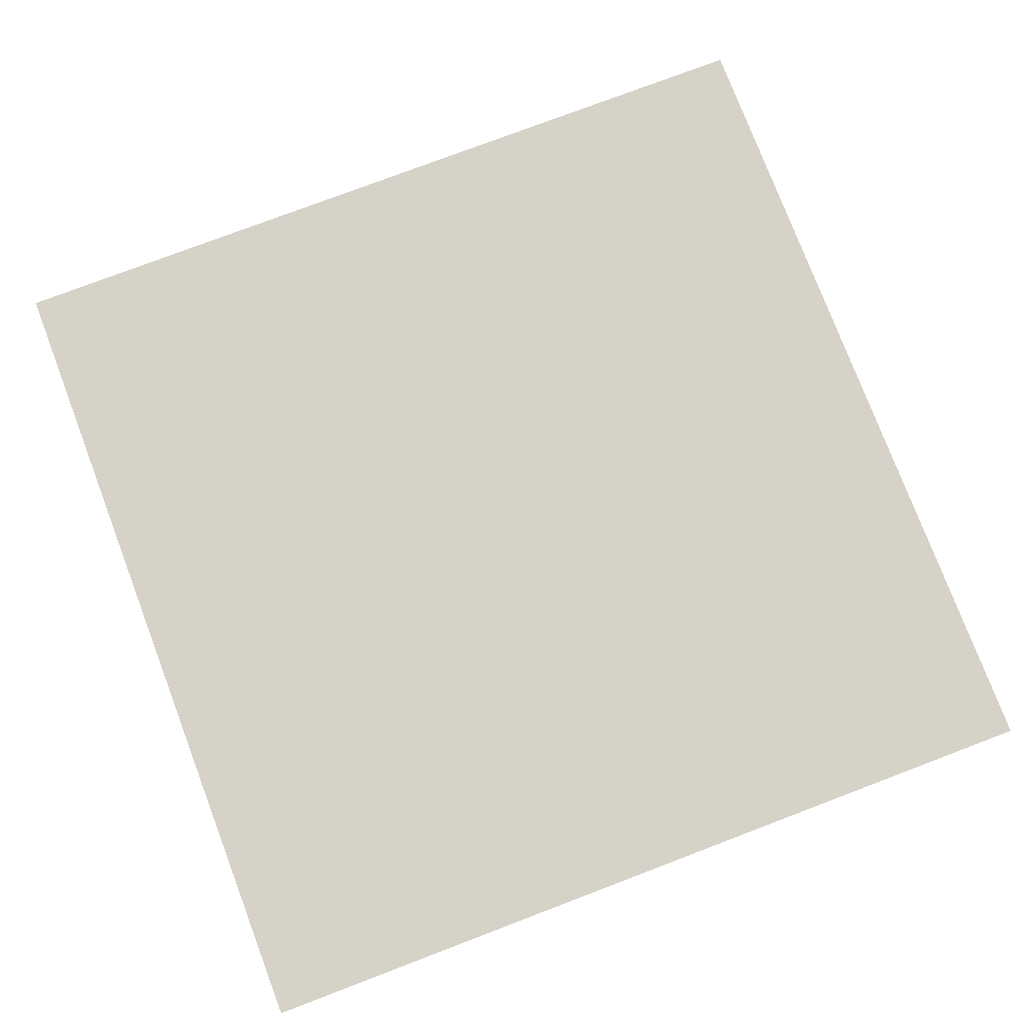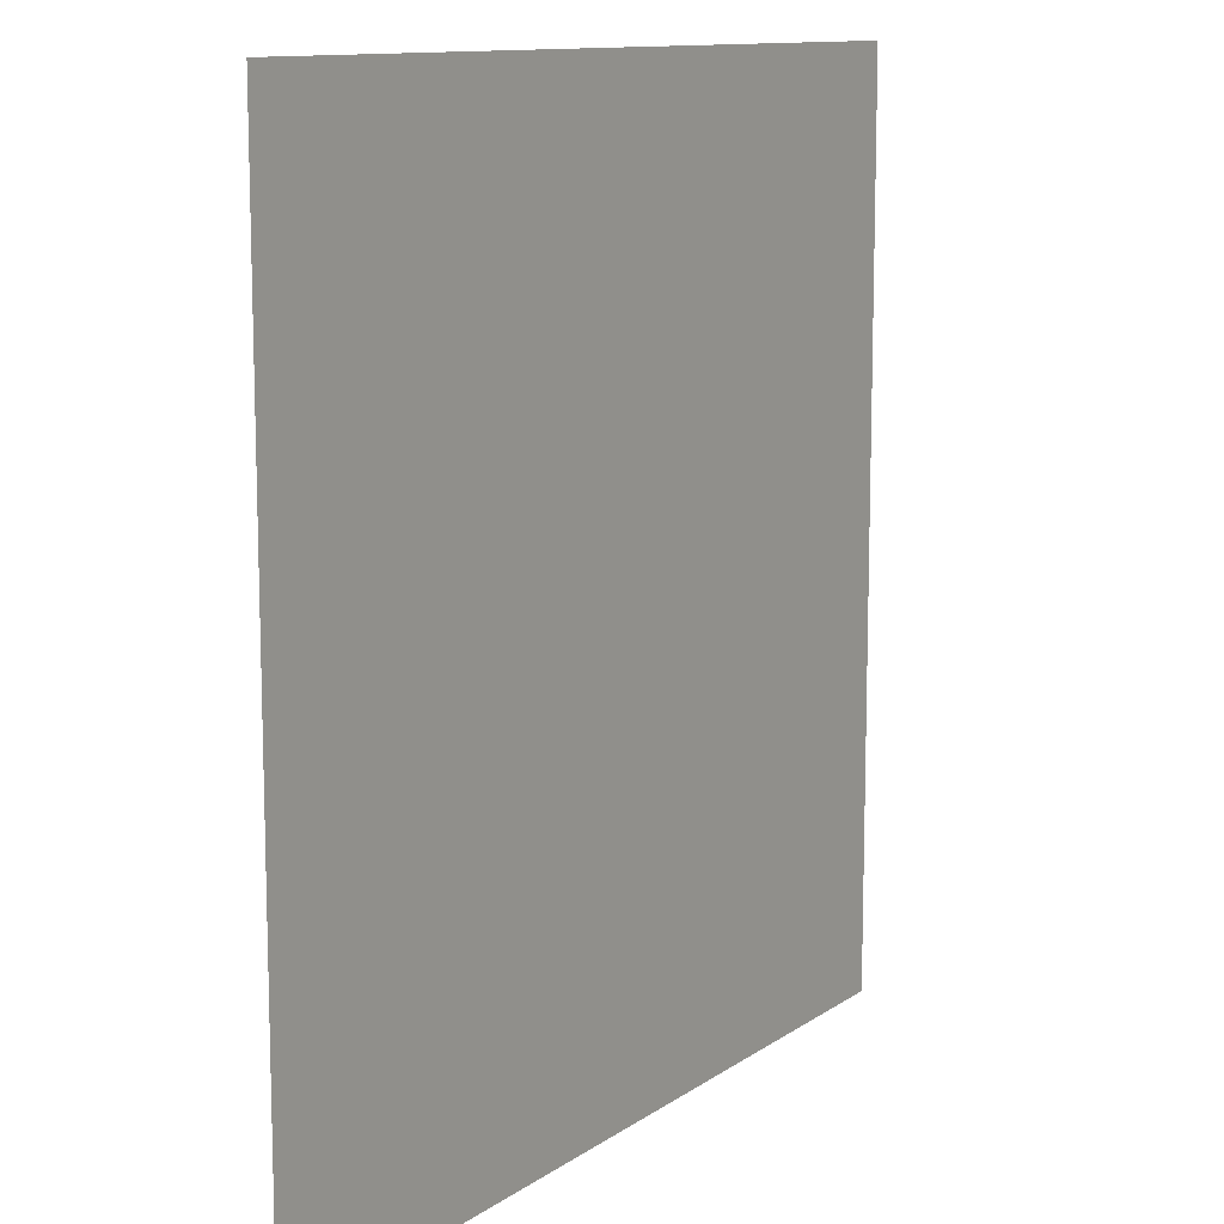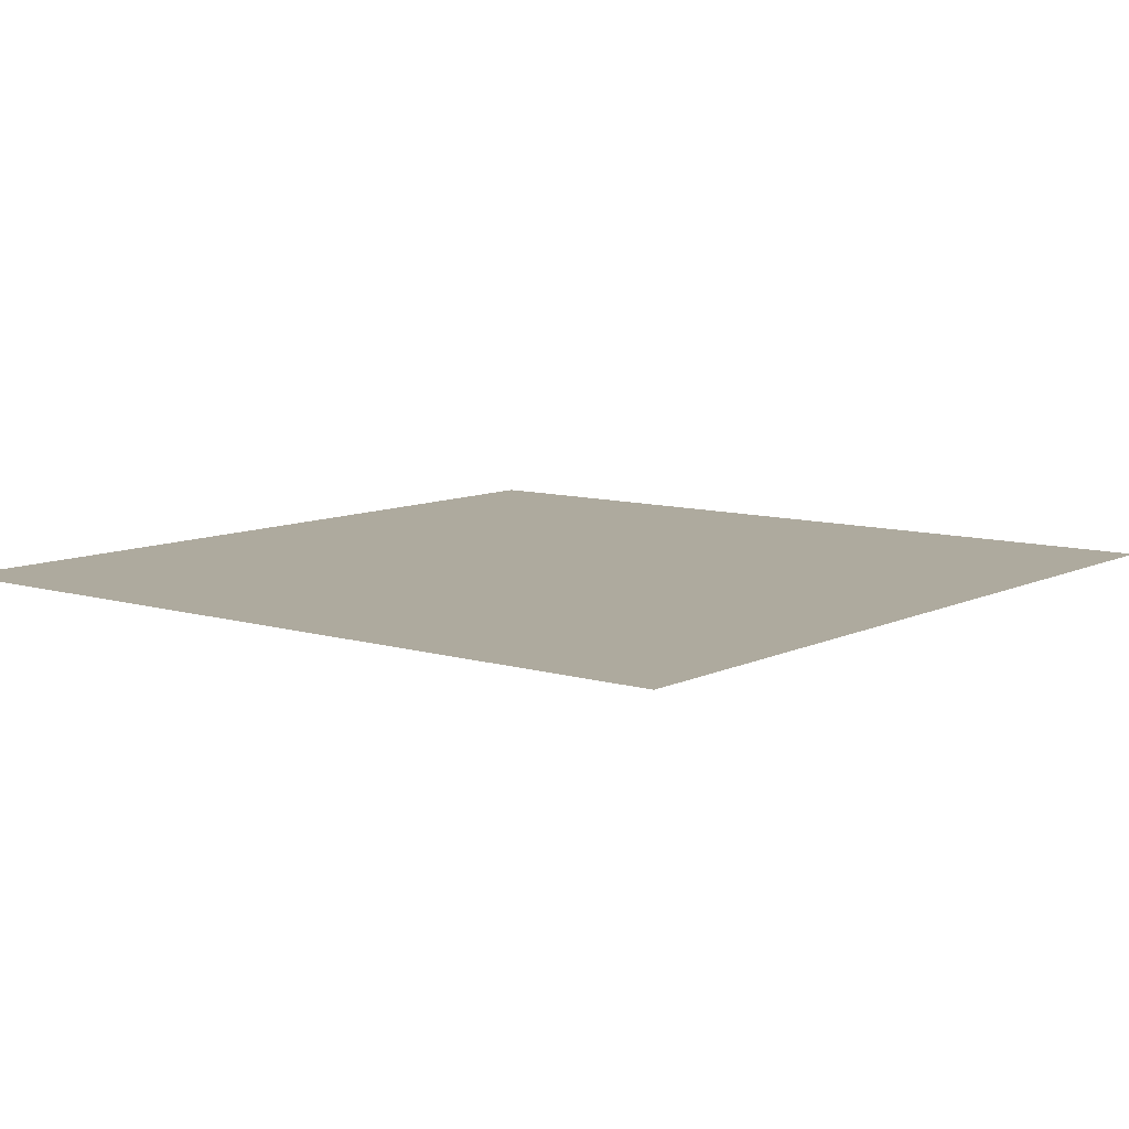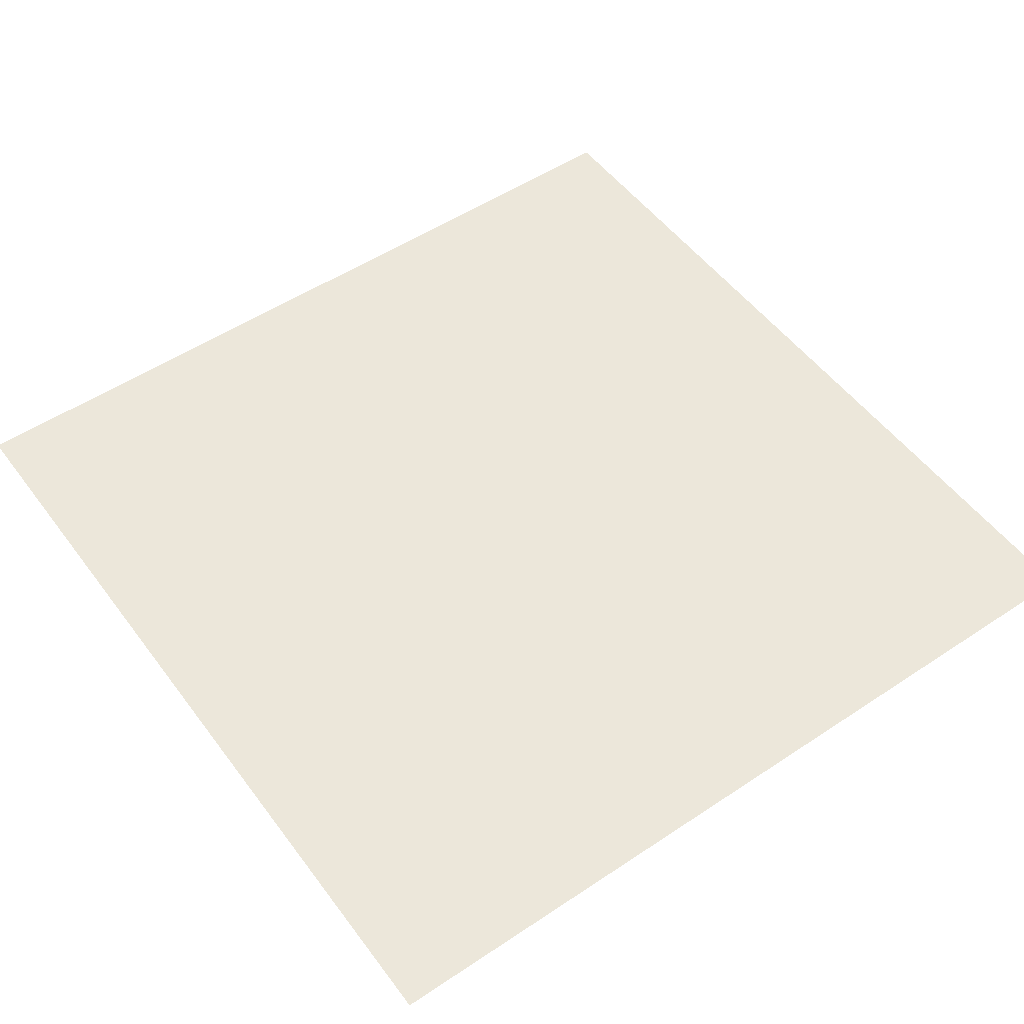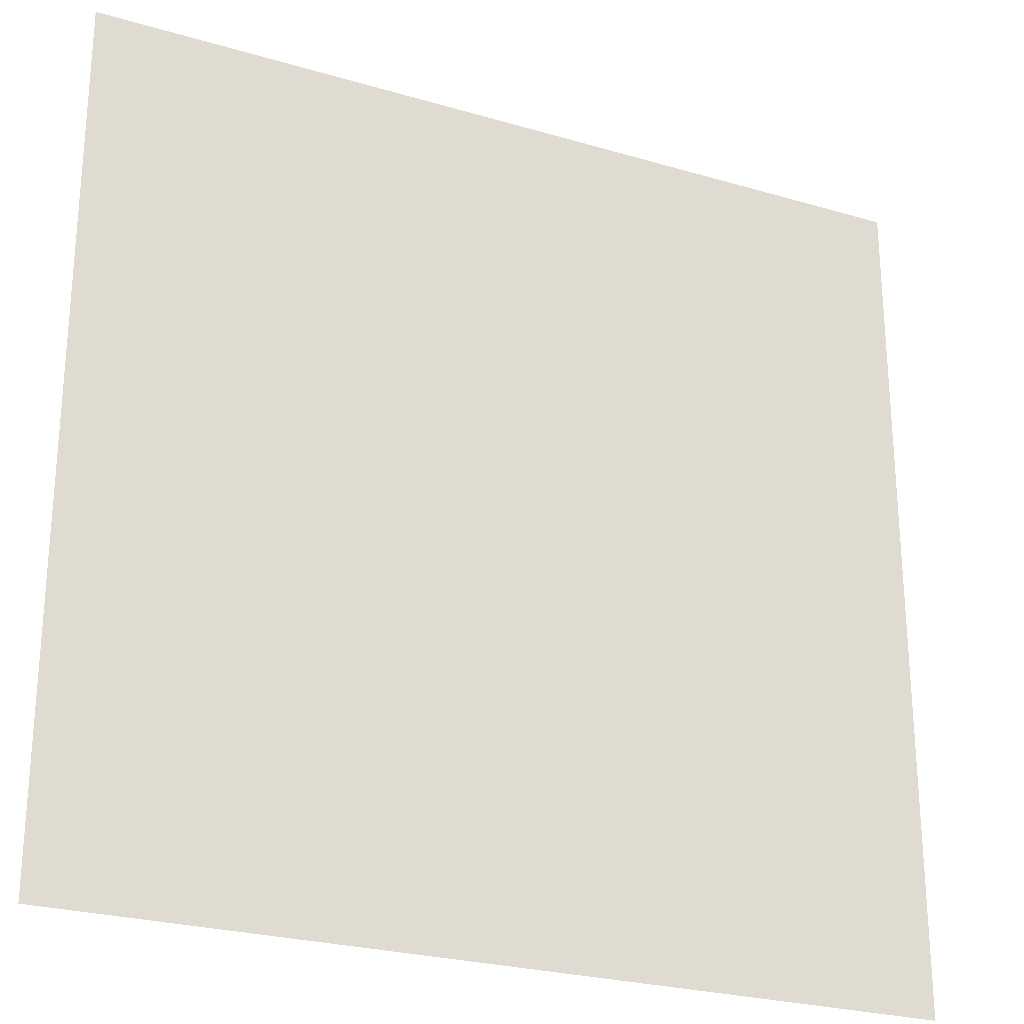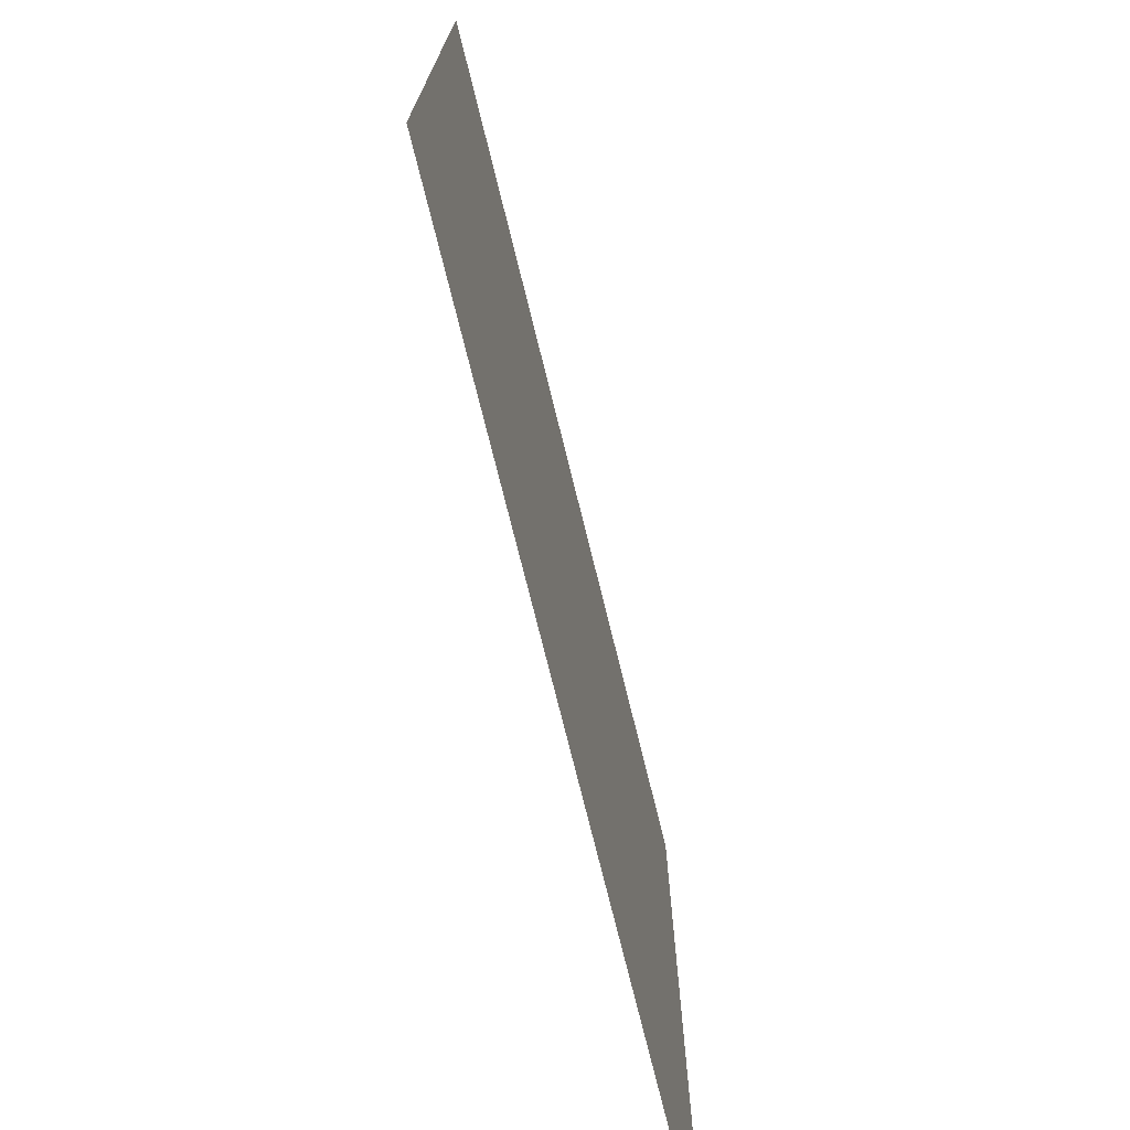
<metadata>
{"format":"obj","ext":"obj","renderer":"f3d","projection":"perspective","resolution":1024,"background":"white","views":[{"elev":77.4,"azim":69.2,"up":"+Z"},{"elev":11.5,"azim":122.3,"up":"+Y"},{"elev":9.2,"azim":128.5,"up":"+Z"},{"elev":52.1,"azim":-35.7,"up":"+Z"},{"elev":-25.6,"azim":154.7,"up":"+Y"},{"elev":-74.6,"azim":-76.1,"up":"+Y"}]}
</metadata>
<code>
v -784 -528 0
v -800 -528 0
v -800 -512 0
v -784 -512 0
g house_mesh_0006
f 1 2 3 4

</code>
